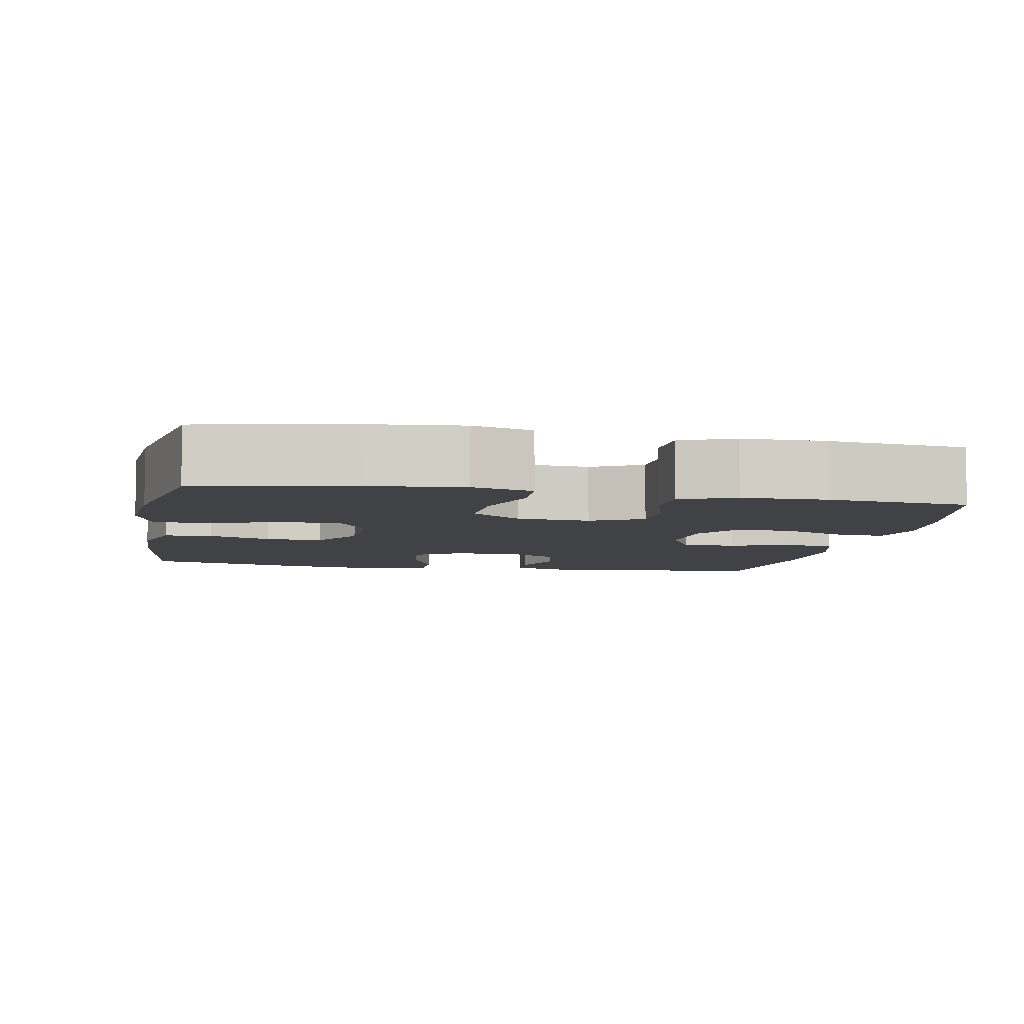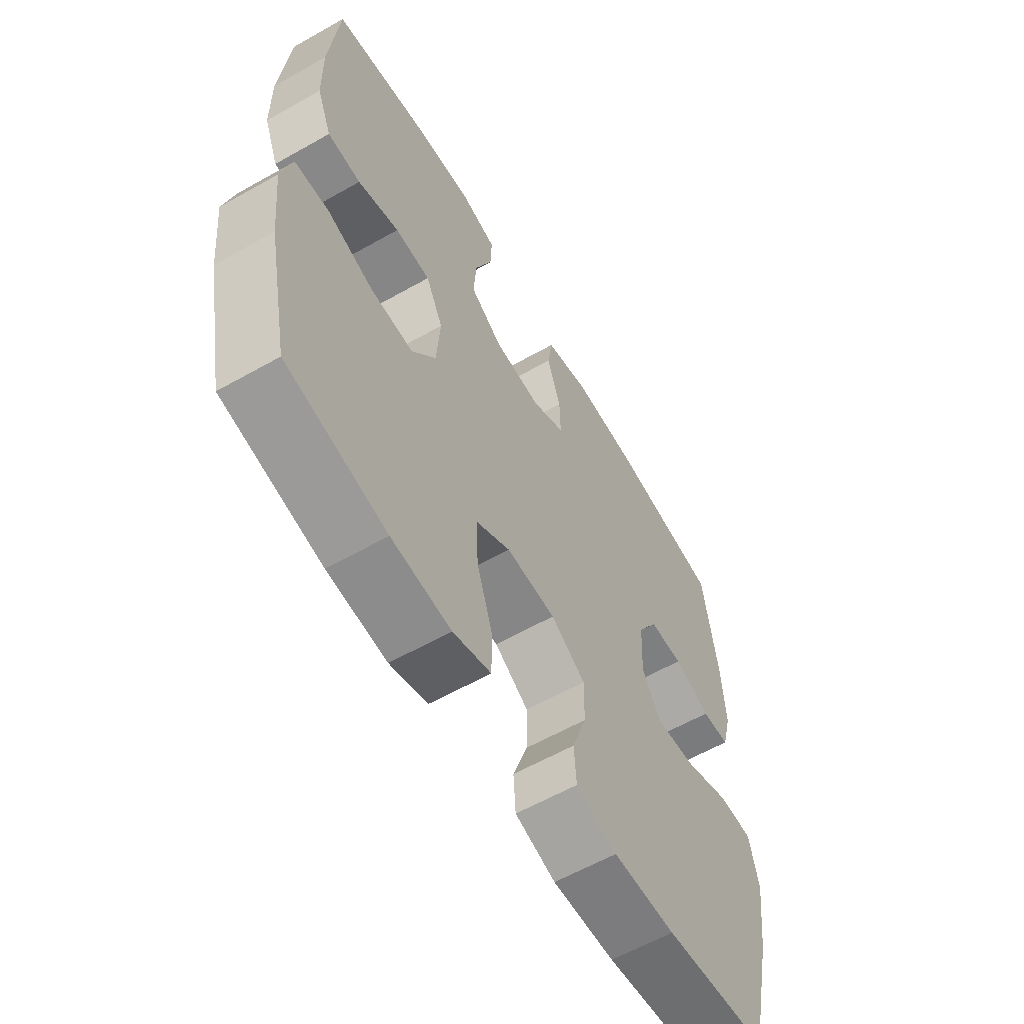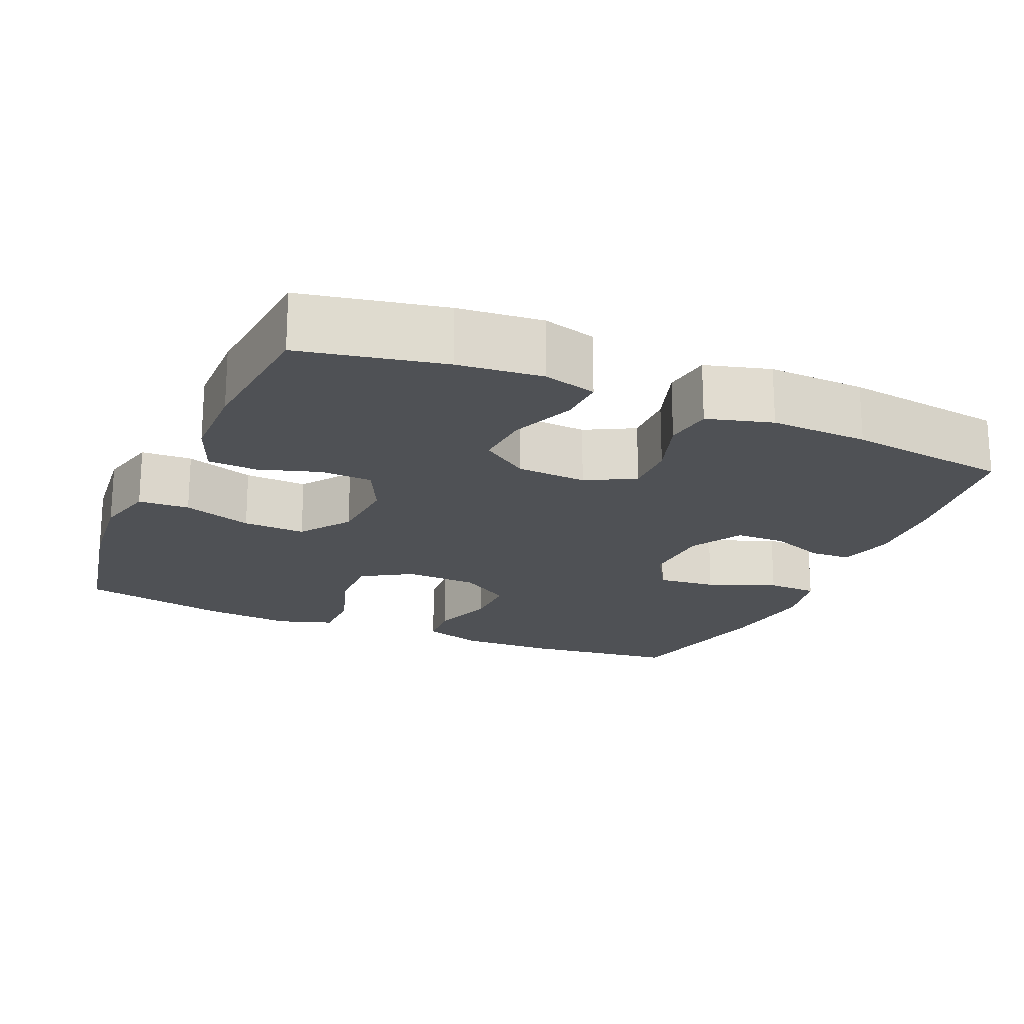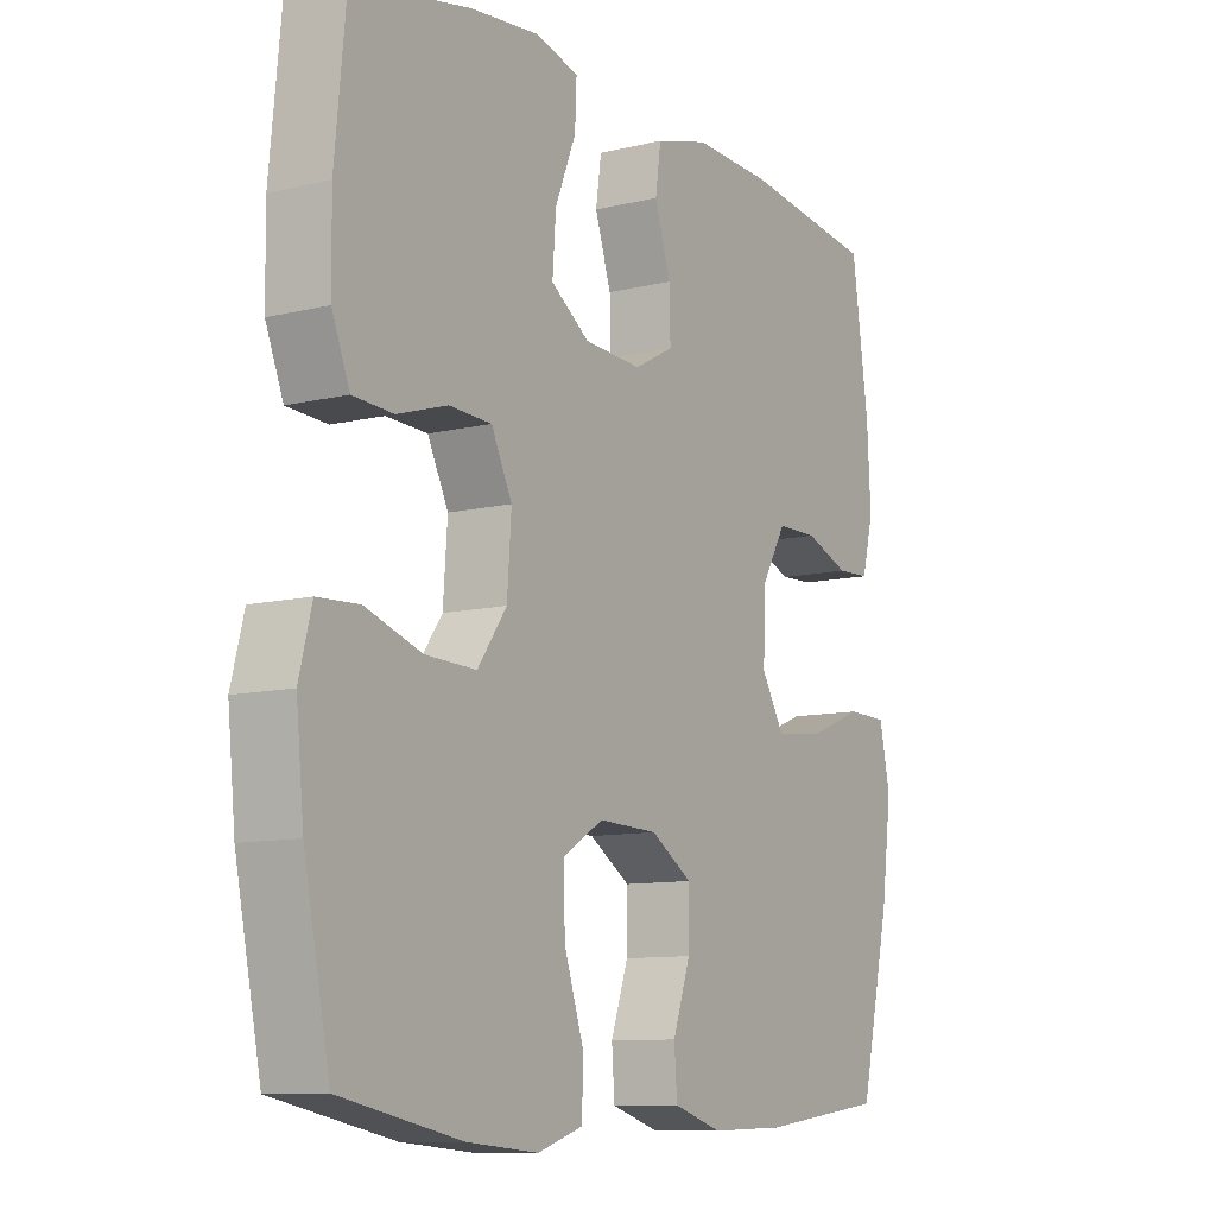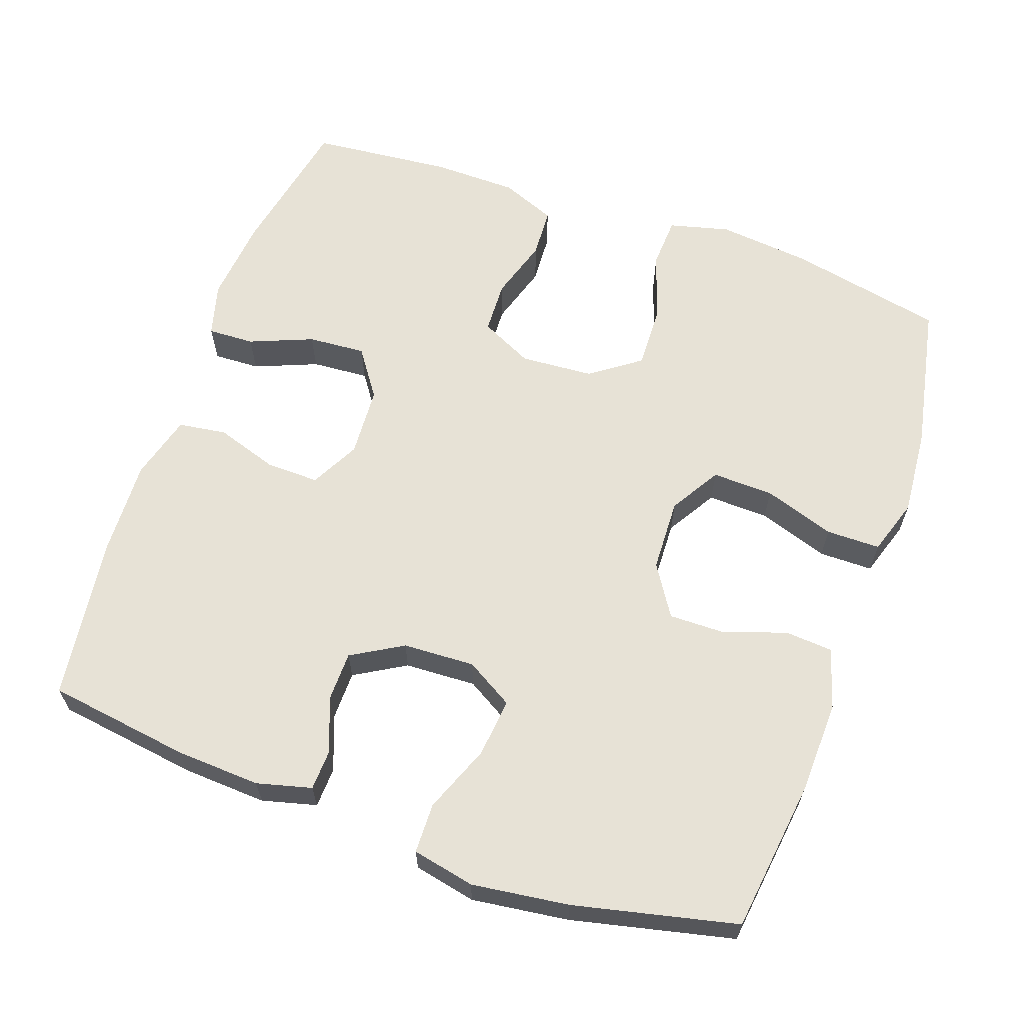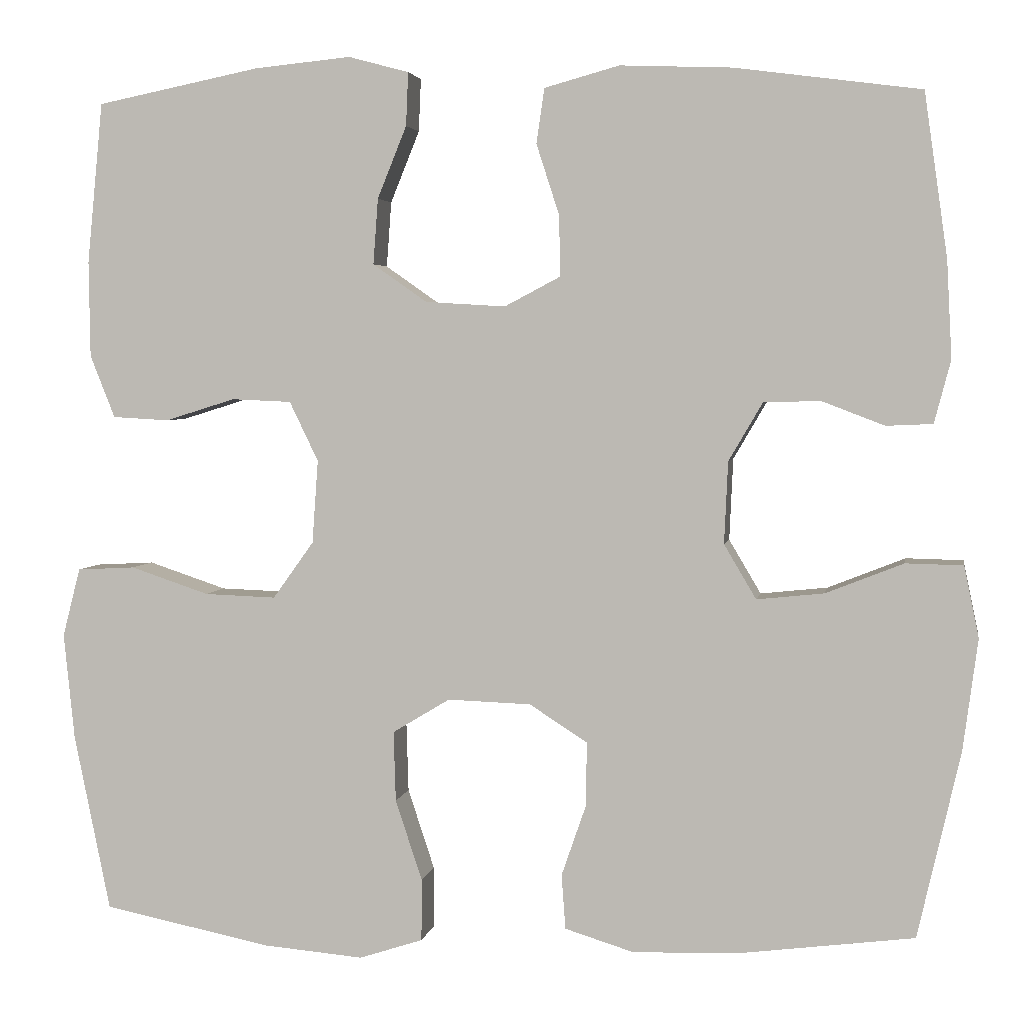
<metadata>
{"format":"obj","ext":"obj","renderer":"f3d","projection":"perspective","resolution":1024,"background":"white","views":[{"elev":-6.6,"azim":-100.8,"up":"+Y"},{"elev":-60.3,"azim":-59.9,"up":"+Z"},{"elev":-20.0,"azim":-23.4,"up":"+Y"},{"elev":-10.1,"azim":-58.0,"up":"+Z"},{"elev":63.6,"azim":109.5,"up":"+Y"},{"elev":3.6,"azim":9.7,"up":"+Z"}]}
</metadata>
<code>
o path5370
v 0.27 0.0375 0.5333
v 0.1351 0.0375 0.5384
v 0.04502 0.0375 0.5135
v 0.03551 0.0375 0.4471
v 0.06312 0.0375 0.3619
v 0.06453 0.0375 0.2888
v -0.002943 0.0375 0.2531
v -0.09956 0.0375 0.259
v -0.165 0.0375 0.3047
v -0.1592 0.0375 0.384
v -0.1239 0.0375 0.471
v -0.1212 0.0375 0.5353
v -0.1943 0.0375 0.5551
v -0.3108 0.0375 0.5434
v -0.5078 0.0375 0.5037
v -0.5267 0.0375 0.3095
v -0.5252 0.0375 0.1934
v -0.4952 0.0375 0.1179
v -0.4272 0.0375 0.1141
v -0.3426 0.0375 0.1405
v -0.2706 0.0375 0.1374
v -0.2357 0.0375 0.06528
v -0.2429 0.0375 -0.03535
v -0.2922 0.0375 -0.104
v -0.3782 0.0375 -0.1009
v -0.473 0.0375 -0.06921
v -0.543 0.0375 -0.07282
v -0.5644 0.0375 -0.156
v -0.5515 0.0375 -0.284
v -0.5078 0.0375 -0.4982
v -0.305 0.0375 -0.5394
v -0.1844 0.0375 -0.5498
v -0.1073 0.0375 -0.5248
v -0.1068 0.0375 -0.4501
v -0.1391 0.0375 -0.3521
v -0.1417 0.0375 -0.2674
v -0.07245 0.0375 -0.2255
v 0.02787 0.0375 -0.2291
v 0.09785 0.0375 -0.2738
v 0.09681 0.0375 -0.3514
v 0.06713 0.0375 -0.4374
v 0.07192 0.0375 -0.5035
v 0.1548 0.0375 -0.5291
v 0.2818 0.0375 -0.5253
v 0.4939 0.0375 -0.4982
v 0.5455 0.0375 -0.2727
v 0.5633 0.0375 -0.1385
v 0.5453 0.0375 -0.05218
v 0.4762 0.0375 -0.05074
v 0.3826 0.0375 -0.08784
v 0.3015 0.0375 -0.09638
v 0.2628 0.0375 -0.03081
v 0.2673 0.0375 0.06838
v 0.3086 0.0375 0.1392
v 0.3775 0.0375 0.1402
v 0.4522 0.0375 0.1115
v 0.5083 0.0375 0.1139
v 0.528 0.0375 0.1896
v 0.5218 0.0375 0.3069
v 0.4939 0.0375 0.5037
v 0.27 -0.0375 0.5333
v 0.1351 -0.0375 0.5384
v 0.04502 -0.0375 0.5135
v 0.03551 -0.0375 0.4471
v 0.06312 -0.0375 0.3619
v 0.06453 -0.0375 0.2888
v -0.002943 -0.0375 0.2531
v -0.09956 -0.0375 0.259
v -0.165 -0.0375 0.3047
v -0.1592 -0.0375 0.384
v -0.1239 -0.0375 0.471
v -0.1212 -0.0375 0.5353
v -0.1943 -0.0375 0.5551
v -0.3108 -0.0375 0.5434
v -0.5078 -0.0375 0.5037
v -0.5267 -0.0375 0.3095
v -0.5252 -0.0375 0.1934
v -0.4952 -0.0375 0.1179
v -0.4272 -0.0375 0.1141
v -0.3426 -0.0375 0.1405
v -0.2706 -0.0375 0.1374
v -0.2357 -0.0375 0.06528
v -0.2429 -0.0375 -0.03535
v -0.2922 -0.0375 -0.104
v -0.3782 -0.0375 -0.1009
v -0.473 -0.0375 -0.06921
v -0.543 -0.0375 -0.07282
v -0.5644 -0.0375 -0.156
v -0.5515 -0.0375 -0.284
v -0.5078 -0.0375 -0.4982
v -0.305 -0.0375 -0.5394
v -0.1844 -0.0375 -0.5498
v -0.1073 -0.0375 -0.5248
v -0.1068 -0.0375 -0.4501
v -0.1391 -0.0375 -0.3521
v -0.1417 -0.0375 -0.2674
v -0.07245 -0.0375 -0.2255
v 0.02787 -0.0375 -0.2291
v 0.09785 -0.0375 -0.2738
v 0.09681 -0.0375 -0.3514
v 0.06713 -0.0375 -0.4374
v 0.07192 -0.0375 -0.5035
v 0.1548 -0.0375 -0.5291
v 0.2818 -0.0375 -0.5253
v 0.4939 -0.0375 -0.4982
v 0.5455 -0.0375 -0.2727
v 0.5633 -0.0375 -0.1385
v 0.5453 -0.0375 -0.05218
v 0.4762 -0.0375 -0.05074
v 0.3826 -0.0375 -0.08784
v 0.3015 -0.0375 -0.09638
v 0.2628 -0.0375 -0.03081
v 0.2673 -0.0375 0.06838
v 0.3086 -0.0375 0.1392
v 0.3775 -0.0375 0.1402
v 0.4522 -0.0375 0.1115
v 0.5083 -0.0375 0.1139
v 0.528 -0.0375 0.1896
v 0.5218 -0.0375 0.3069
v 0.4939 -0.0375 0.5037
v -0.543 0.0375 -0.07282
v -0.543 0.0375 -0.07282
v -0.5644 0.0375 -0.156
v -0.5515 0.0375 -0.284
v -0.473 0.0375 -0.06921
v -0.5267 0.0375 0.3095
v -0.5252 0.0375 0.1934
v -0.4952 0.0375 0.1179
v -0.4952 0.0375 0.1179
v -0.5078 0.0375 0.5037
v -0.5078 0.0375 0.5037
v -0.5078 0.0375 -0.4982
v -0.5078 0.0375 -0.4982
v -0.4272 0.0375 0.1141
v -0.3782 0.0375 -0.1009
v -0.3426 0.0375 0.1405
v -0.3108 0.0375 0.5434
v -0.305 0.0375 -0.5394
v -0.2922 0.0375 -0.104
v -0.2706 0.0375 0.1374
v -0.2706 0.0375 0.1374
v -0.1943 0.0375 0.5551
v -0.1844 0.0375 -0.5498
v -0.2429 0.0375 -0.03535
v -0.2357 0.0375 0.06528
v -0.1212 0.0375 0.5353
v -0.1212 0.0375 0.5353
v -0.165 0.0375 0.3047
v -0.1592 0.0375 0.384
v -0.1073 0.0375 -0.5248
v -0.1073 0.0375 -0.5248
v -0.09956 0.0375 0.259
v -0.1391 0.0375 -0.3521
v -0.1417 0.0375 -0.2674
v -0.1417 0.0375 -0.2674
v -0.1239 0.0375 0.471
v -0.07245 0.0375 -0.2255
v -0.1068 0.0375 -0.4501
v -0.002943 0.0375 0.2531
v 0.02787 0.0375 -0.2291
v 0.06453 0.0375 0.2888
v 0.06453 0.0375 0.2888
v 0.09785 0.0375 -0.2738
v 0.04502 0.0375 0.5135
v 0.04502 0.0375 0.5135
v 0.03551 0.0375 0.4471
v 0.06312 0.0375 0.3619
v 0.1351 0.0375 0.5384
v 0.09681 0.0375 -0.3514
v 0.06713 0.0375 -0.4374
v 0.07192 0.0375 -0.5035
v 0.07192 0.0375 -0.5035
v 0.1548 0.0375 -0.5291
v 0.27 0.0375 0.5333
v 0.2818 0.0375 -0.5253
v 0.2628 0.0375 -0.03081
v 0.2673 0.0375 0.06838
v 0.3015 0.0375 -0.09638
v 0.3015 0.0375 -0.09638
v 0.3086 0.0375 0.1392
v 0.3826 0.0375 -0.08784
v 0.3775 0.0375 0.1402
v 0.4522 0.0375 0.1115
v 0.4762 0.0375 -0.05074
v 0.5083 0.0375 0.1139
v 0.5083 0.0375 0.1139
v 0.4939 0.0375 0.5037
v 0.4939 0.0375 0.5037
v 0.4939 0.0375 -0.4982
v 0.4939 0.0375 -0.4982
v 0.5453 0.0375 -0.05218
v 0.5453 0.0375 -0.05218
v 0.5218 0.0375 0.3069
v 0.528 0.0375 0.1896
v 0.5455 0.0375 -0.2727
v 0.5633 0.0375 -0.1385
v -0.543 -0.0375 -0.07282
v -0.543 -0.0375 -0.07282
v -0.5644 -0.0375 -0.156
v -0.5515 -0.0375 -0.284
v -0.473 -0.0375 -0.06921
v -0.5267 -0.0375 0.3095
v -0.5252 -0.0375 0.1934
v -0.4952 -0.0375 0.1179
v -0.4952 -0.0375 0.1179
v -0.5078 -0.0375 0.5037
v -0.5078 -0.0375 0.5037
v -0.5078 -0.0375 -0.4982
v -0.5078 -0.0375 -0.4982
v -0.4272 -0.0375 0.1141
v -0.3782 -0.0375 -0.1009
v -0.3426 -0.0375 0.1405
v -0.3108 -0.0375 0.5434
v -0.305 -0.0375 -0.5394
v -0.2922 -0.0375 -0.104
v -0.2706 -0.0375 0.1374
v -0.2706 -0.0375 0.1374
v -0.1943 -0.0375 0.5551
v -0.1844 -0.0375 -0.5498
v -0.2429 -0.0375 -0.03535
v -0.2357 -0.0375 0.06528
v -0.1212 -0.0375 0.5353
v -0.1212 -0.0375 0.5353
v -0.165 -0.0375 0.3047
v -0.1592 -0.0375 0.384
v -0.1073 -0.0375 -0.5248
v -0.1073 -0.0375 -0.5248
v -0.09956 -0.0375 0.259
v -0.1391 -0.0375 -0.3521
v -0.1417 -0.0375 -0.2674
v -0.1417 -0.0375 -0.2674
v -0.1239 -0.0375 0.471
v -0.07245 -0.0375 -0.2255
v -0.1068 -0.0375 -0.4501
v -0.002943 -0.0375 0.2531
v 0.02787 -0.0375 -0.2291
v 0.06453 -0.0375 0.2888
v 0.06453 -0.0375 0.2888
v 0.09785 -0.0375 -0.2738
v 0.04502 -0.0375 0.5135
v 0.04502 -0.0375 0.5135
v 0.03551 -0.0375 0.4471
v 0.06312 -0.0375 0.3619
v 0.1351 -0.0375 0.5384
v 0.09681 -0.0375 -0.3514
v 0.06713 -0.0375 -0.4374
v 0.07192 -0.0375 -0.5035
v 0.07192 -0.0375 -0.5035
v 0.1548 -0.0375 -0.5291
v 0.27 -0.0375 0.5333
v 0.2818 -0.0375 -0.5253
v 0.2628 -0.0375 -0.03081
v 0.2673 -0.0375 0.06838
v 0.3015 -0.0375 -0.09638
v 0.3015 -0.0375 -0.09638
v 0.3086 -0.0375 0.1392
v 0.3826 -0.0375 -0.08784
v 0.3775 -0.0375 0.1402
v 0.4522 -0.0375 0.1115
v 0.4762 -0.0375 -0.05074
v 0.5083 -0.0375 0.1139
v 0.5083 -0.0375 0.1139
v 0.4939 -0.0375 0.5037
v 0.4939 -0.0375 0.5037
v 0.4939 -0.0375 -0.4982
v 0.4939 -0.0375 -0.4982
v 0.5453 -0.0375 -0.05218
v 0.5453 -0.0375 -0.05218
v 0.5218 -0.0375 0.3069
v 0.528 -0.0375 0.1896
v 0.5455 -0.0375 -0.2727
v 0.5633 -0.0375 -0.1385
f 202 225 213
f 244 243 250
f 235 252 253
f 202 213 206
f 212 203 210
f 213 225 218
f 243 244 242
f 250 256 269
f 249 246 247
f 215 233 220
f 251 239 245
f 252 239 254
f 269 258 270
f 234 219 226
f 221 235 228
f 271 251 265
f 229 219 234
f 271 254 251
f 235 253 237
f 221 228 216
f 210 203 204
f 243 237 256
f 218 232 222
f 221 236 235
f 219 229 214
f 235 236 252
f 251 254 239
f 216 228 224
f 256 258 269
f 272 257 271
f 203 212 202
f 201 199 211
f 245 249 251
f 249 245 246
f 220 233 236
f 237 253 256
f 220 236 221
f 229 200 214
f 211 200 230
f 229 230 200
f 236 239 252
f 257 272 260
f 197 199 201
f 225 232 218
f 270 258 259
f 199 200 211
f 270 259 261
f 212 224 202
f 242 244 240
f 243 256 250
f 216 224 212
f 208 214 200
f 260 272 267
f 254 271 257
f 233 215 230
f 211 230 215
f 250 269 263
f 224 225 202
f 122 28 88 198
f 28 29 89 88
f 26 27 87 86
f 16 17 77 76
f 17 129 205 77
f 131 16 76 207
f 29 133 209 89
f 18 19 79 78
f 25 26 86 85
f 19 20 80 79
f 14 15 75 74
f 30 31 91 90
f 24 25 85 84
f 20 141 217 80
f 13 14 74 73
f 31 32 92 91
f 23 24 84 83
f 21 22 82 81
f 22 23 83 82
f 147 13 73 223
f 9 10 70 69
f 32 151 227 92
f 8 9 69 68
f 35 155 231 95
f 11 12 72 71
f 10 11 71 70
f 36 37 97 96
f 34 35 95 94
f 33 34 94 93
f 7 8 68 67
f 37 38 98 97
f 162 7 67 238
f 38 39 99 98
f 165 4 64 241
f 4 5 65 64
f 2 3 63 62
f 5 6 66 65
f 40 41 101 100
f 41 172 248 101
f 42 43 103 102
f 39 40 100 99
f 1 2 62 61
f 43 44 104 103
f 52 53 113 112
f 179 52 112 255
f 53 54 114 113
f 50 51 111 110
f 54 55 115 114
f 55 56 116 115
f 49 50 110 109
f 56 186 262 116
f 188 1 61 264
f 44 190 266 104
f 192 49 109 268
f 59 60 120 119
f 58 59 119 118
f 57 58 118 117
f 45 46 106 105
f 47 48 108 107
f 46 47 107 106
f 126 137 149
f 168 174 167
f 159 177 176
f 126 130 137
f 136 134 127
f 137 142 149
f 167 166 168
f 174 193 180
f 173 171 170
f 139 144 157
f 175 169 163
f 176 178 163
f 193 194 182
f 158 150 143
f 145 152 159
f 195 189 175
f 153 158 143
f 195 175 178
f 159 161 177
f 145 140 152
f 134 128 127
f 167 180 161
f 142 146 156
f 145 159 160
f 143 138 153
f 159 176 160
f 175 163 178
f 140 148 152
f 180 193 182
f 196 195 181
f 127 126 136
f 125 135 123
f 169 175 173
f 173 170 169
f 144 160 157
f 161 180 177
f 144 145 160
f 153 138 124
f 135 154 124
f 153 124 154
f 160 176 163
f 181 184 196
f 121 125 123
f 149 142 156
f 194 183 182
f 123 135 124
f 194 185 183
f 136 126 148
f 166 164 168
f 167 174 180
f 140 136 148
f 132 124 138
f 184 191 196
f 178 181 195
f 157 154 139
f 135 139 154
f 174 187 193
f 148 126 149

</code>
